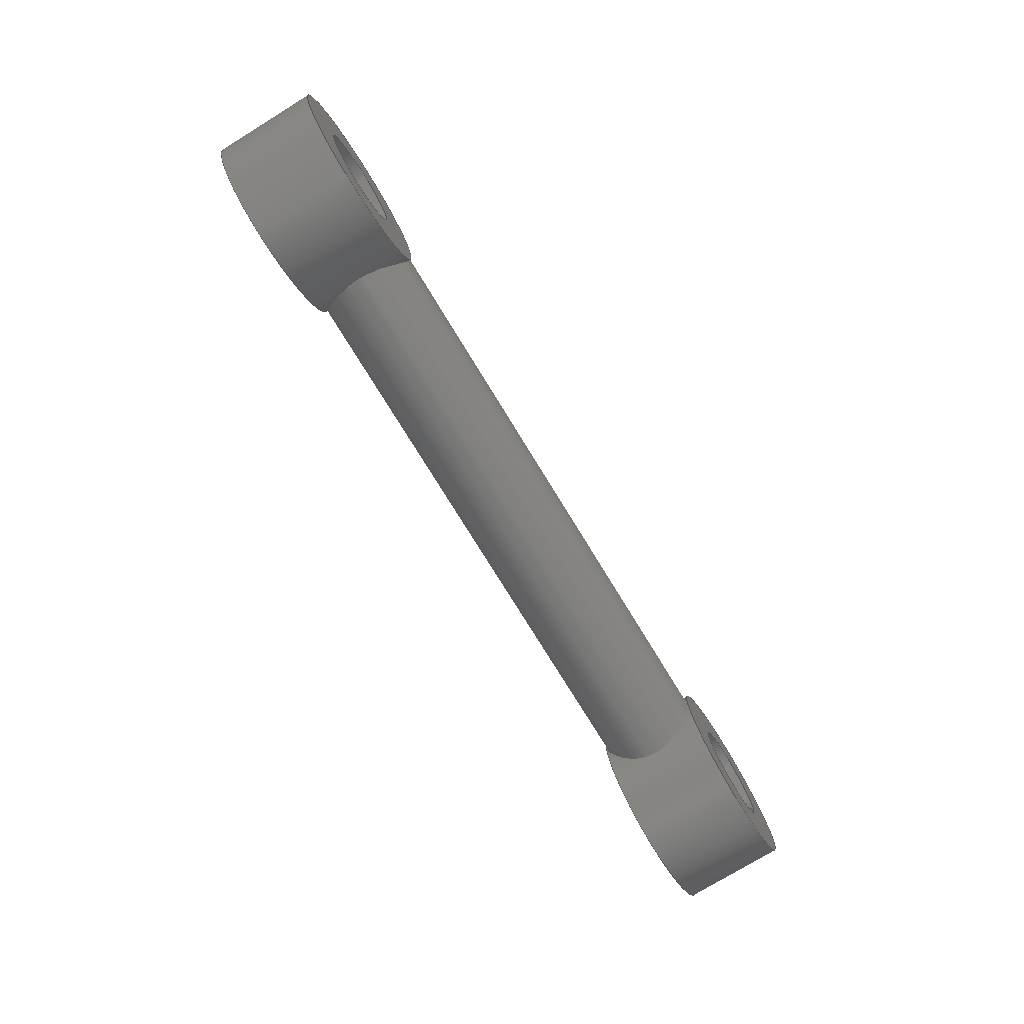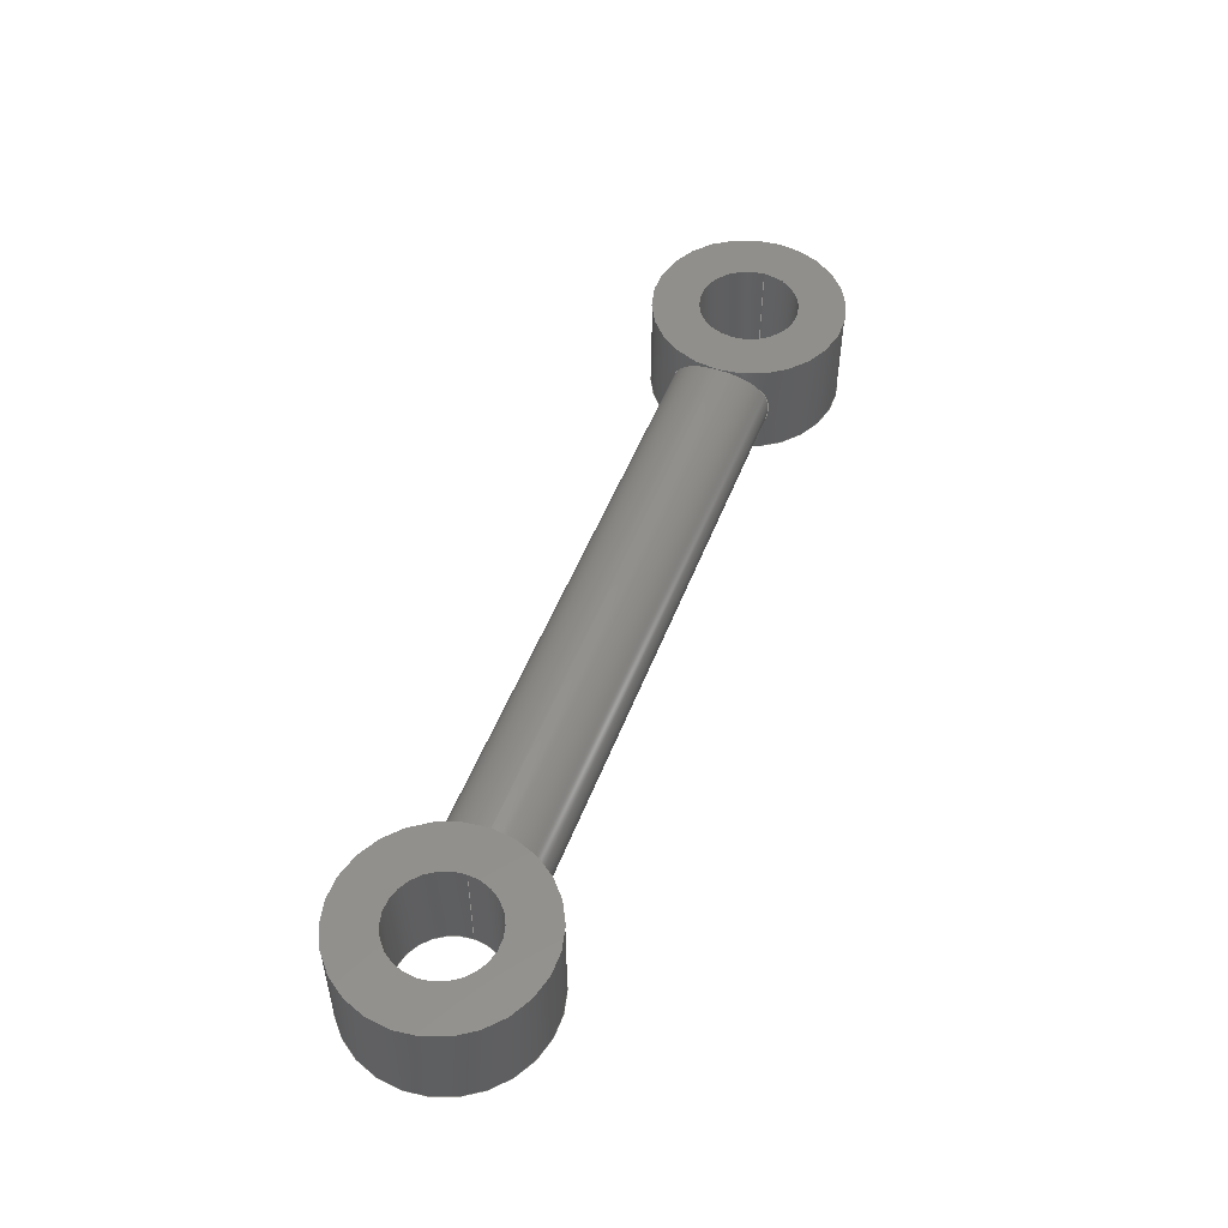
<metadata>
{"format":"step","ext":"step","renderer":"f3d","projection":"perspective","resolution":1024,"background":"white","views":[{"elev":-75.9,"azim":121.5,"up":"+Y"},{"elev":51.2,"azim":110.8,"up":"+Z"}]}
</metadata>
<code>
ISO-10303-21;
DATA;
#1=MECHANICAL_DESIGN_GEOMETRIC_PRESENTATION_REPRESENTATION('',(#4),#334);
#2=SHAPE_REPRESENTATION_RELATIONSHIP('SRR','None',#341,#3);
#3=ADVANCED_BREP_SHAPE_REPRESENTATION('',(#5),#333);
#4=STYLED_ITEM('',(#350),#5);
#5=MANIFOLD_SOLID_BREP('Body1',#147);
#6=FACE_BOUND('',#27,.T.);
#7=FACE_BOUND('',#29,.T.);
#8=FACE_BOUND('',#33,.T.);
#9=FACE_BOUND('',#35,.T.);
#10=FACE_BOUND('',#37,.T.);
#11=PLANE('',#167);
#12=PLANE('',#168);
#13=PLANE('',#176);
#14=PLANE('',#177);
#15=FACE_OUTER_BOUND('',#24,.T.);
#16=FACE_OUTER_BOUND('',#25,.T.);
#17=FACE_OUTER_BOUND('',#26,.T.);
#18=FACE_OUTER_BOUND('',#28,.T.);
#19=FACE_OUTER_BOUND('',#30,.T.);
#20=FACE_OUTER_BOUND('',#31,.T.);
#21=FACE_OUTER_BOUND('',#32,.T.);
#22=FACE_OUTER_BOUND('',#34,.T.);
#23=FACE_OUTER_BOUND('',#36,.T.);
#24=EDGE_LOOP('',(#95,#96,#97,#98,#99,#100,#101,#102,#103));
#25=EDGE_LOOP('',(#104,#105,#106,#107));
#26=EDGE_LOOP('',(#108));
#27=EDGE_LOOP('',(#109));
#28=EDGE_LOOP('',(#110));
#29=EDGE_LOOP('',(#111));
#30=EDGE_LOOP('',(#112,#113,#114,#115,#116,#117,#118));
#31=EDGE_LOOP('',(#119,#120,#121,#122));
#32=EDGE_LOOP('',(#123,#124,#125,#126));
#33=EDGE_LOOP('',(#127,#128));
#34=EDGE_LOOP('',(#129));
#35=EDGE_LOOP('',(#130));
#36=EDGE_LOOP('',(#131));
#37=EDGE_LOOP('',(#132));
#38=B_SPLINE_CURVE_WITH_KNOTS('',3,(#227,#228,#229,#230,#231,#232,#233,
#234,#235,#236),.UNSPECIFIED.,.F.,.F.,(4,2,2,2,4),(0,0.07638,
0.1528,0.2289,0.305),.UNSPECIFIED.);
#39=B_SPLINE_CURVE_WITH_KNOTS('',3,(#238,#239,#240,#241,#242,#243,#244,
#245,#246,#247),.UNSPECIFIED.,.F.,.F.,(4,2,2,2,4),(0.915,0.9912,
1.067,1.144,1.22),.UNSPECIFIED.);
#40=B_SPLINE_CURVE_WITH_KNOTS('',3,(#251,#252,#253,#254,#255,#256,#257,
#258,#259,#260,#261,#262,#263,#264,#265,#266,#267,#268),.UNSPECIFIED.,.F.,
 .F.,(4,2,2,2,2,2,2,2,4),(0.305,0.3811,0.4573,
0.5336,0.61,0.6864,0.7628,
0.8389,0.915),.UNSPECIFIED.);
#41=B_SPLINE_CURVE_WITH_KNOTS('',3,(#280,#281,#282,#283,#284,#285,#286,
#287,#288,#289),.UNSPECIFIED.,.F.,.F.,(4,2,2,2,4),(0,0.07638,
0.1528,0.2289,0.305),.UNSPECIFIED.);
#42=B_SPLINE_CURVE_WITH_KNOTS('',3,(#290,#291,#292,#293,#294,#295,#296,
#297,#298,#299,#300,#301,#302,#303,#304,#305,#306,#307,#308,#309,#310,#311,
#312,#313,#314,#315),.UNSPECIFIED.,.F.,.F.,(4,2,2,2,2,2,2,2,2,2,2,2,4),
(0.305,0.3811,0.4573,0.5336,
0.61,0.6864,0.7628,0.8389,
0.915,0.9912,1.067,1.144,1.22),
 .UNSPECIFIED.);
#43=LINE('',#225,#49);
#44=LINE('',#249,#50);
#45=LINE('',#273,#51);
#46=LINE('',#316,#52);
#47=LINE('',#321,#53);
#48=LINE('',#327,#54);
#49=VECTOR('',#184,0.381);
#50=VECTOR('',#185,0.381);
#51=VECTOR('',#192,0.198);
#52=VECTOR('',#201,0.198);
#53=VECTOR('',#206,0.198);
#54=VECTOR('',#213,0.381);
#55=CIRCLE('',#162,0.381);
#56=CIRCLE('',#163,0.381);
#57=CIRCLE('',#165,0.198);
#58=CIRCLE('',#166,0.198);
#59=CIRCLE('',#171,0.198);
#60=CIRCLE('',#172,0.198);
#61=CIRCLE('',#174,0.381);
#62=CIRCLE('',#175,0.381);
#63=VERTEX_POINT('',#222);
#64=VERTEX_POINT('',#224);
#65=VERTEX_POINT('',#226);
#66=VERTEX_POINT('',#237);
#67=VERTEX_POINT('',#248);
#68=VERTEX_POINT('',#270);
#69=VERTEX_POINT('',#272);
#70=VERTEX_POINT('',#278);
#71=VERTEX_POINT('',#279);
#72=VERTEX_POINT('',#318);
#73=VERTEX_POINT('',#320);
#74=VERTEX_POINT('',#324);
#75=VERTEX_POINT('',#326);
#76=EDGE_CURVE('',#63,#63,#55,.T.);
#77=EDGE_CURVE('',#63,#64,#43,.T.);
#78=EDGE_CURVE('',#65,#64,#38,.T.);
#79=EDGE_CURVE('',#66,#65,#39,.T.);
#80=EDGE_CURVE('',#66,#67,#44,.T.);
#81=EDGE_CURVE('',#67,#67,#56,.T.);
#82=EDGE_CURVE('',#64,#66,#40,.T.);
#83=EDGE_CURVE('',#68,#68,#57,.T.);
#84=EDGE_CURVE('',#68,#69,#45,.T.);
#85=EDGE_CURVE('',#69,#69,#58,.T.);
#86=EDGE_CURVE('',#70,#71,#41,.T.);
#87=EDGE_CURVE('',#71,#70,#42,.T.);
#88=EDGE_CURVE('',#71,#64,#46,.T.);
#89=EDGE_CURVE('',#72,#72,#59,.T.);
#90=EDGE_CURVE('',#72,#73,#47,.T.);
#91=EDGE_CURVE('',#73,#73,#60,.T.);
#92=EDGE_CURVE('',#74,#74,#61,.T.);
#93=EDGE_CURVE('',#74,#75,#48,.T.);
#94=EDGE_CURVE('',#75,#75,#62,.T.);
#95=ORIENTED_EDGE('',*,*,#76,.F.);
#96=ORIENTED_EDGE('',*,*,#77,.T.);
#97=ORIENTED_EDGE('',*,*,#78,.F.);
#98=ORIENTED_EDGE('',*,*,#79,.F.);
#99=ORIENTED_EDGE('',*,*,#80,.T.);
#100=ORIENTED_EDGE('',*,*,#81,.T.);
#101=ORIENTED_EDGE('',*,*,#80,.F.);
#102=ORIENTED_EDGE('',*,*,#82,.F.);
#103=ORIENTED_EDGE('',*,*,#77,.F.);
#104=ORIENTED_EDGE('',*,*,#83,.F.);
#105=ORIENTED_EDGE('',*,*,#84,.T.);
#106=ORIENTED_EDGE('',*,*,#85,.T.);
#107=ORIENTED_EDGE('',*,*,#84,.F.);
#108=ORIENTED_EDGE('',*,*,#76,.T.);
#109=ORIENTED_EDGE('',*,*,#83,.T.);
#110=ORIENTED_EDGE('',*,*,#81,.F.);
#111=ORIENTED_EDGE('',*,*,#85,.F.);
#112=ORIENTED_EDGE('',*,*,#86,.F.);
#113=ORIENTED_EDGE('',*,*,#87,.F.);
#114=ORIENTED_EDGE('',*,*,#88,.T.);
#115=ORIENTED_EDGE('',*,*,#82,.T.);
#116=ORIENTED_EDGE('',*,*,#79,.T.);
#117=ORIENTED_EDGE('',*,*,#78,.T.);
#118=ORIENTED_EDGE('',*,*,#88,.F.);
#119=ORIENTED_EDGE('',*,*,#89,.F.);
#120=ORIENTED_EDGE('',*,*,#90,.T.);
#121=ORIENTED_EDGE('',*,*,#91,.T.);
#122=ORIENTED_EDGE('',*,*,#90,.F.);
#123=ORIENTED_EDGE('',*,*,#92,.F.);
#124=ORIENTED_EDGE('',*,*,#93,.T.);
#125=ORIENTED_EDGE('',*,*,#94,.T.);
#126=ORIENTED_EDGE('',*,*,#93,.F.);
#127=ORIENTED_EDGE('',*,*,#86,.T.);
#128=ORIENTED_EDGE('',*,*,#87,.T.);
#129=ORIENTED_EDGE('',*,*,#92,.T.);
#130=ORIENTED_EDGE('',*,*,#89,.T.);
#131=ORIENTED_EDGE('',*,*,#94,.F.);
#132=ORIENTED_EDGE('',*,*,#91,.F.);
#133=CYLINDRICAL_SURFACE('',#161,0.381);
#134=CYLINDRICAL_SURFACE('',#164,0.198);
#135=CYLINDRICAL_SURFACE('',#169,0.198);
#136=CYLINDRICAL_SURFACE('',#170,0.198);
#137=CYLINDRICAL_SURFACE('',#173,0.381);
#138=ADVANCED_FACE('',(#15),#133,.T.);
#139=ADVANCED_FACE('',(#16),#134,.F.);
#140=ADVANCED_FACE('',(#17,#6),#11,.T.);
#141=ADVANCED_FACE('',(#18,#7),#12,.F.);
#142=ADVANCED_FACE('',(#19),#135,.T.);
#143=ADVANCED_FACE('',(#20),#136,.F.);
#144=ADVANCED_FACE('',(#21,#8),#137,.T.);
#145=ADVANCED_FACE('',(#22,#9),#13,.T.);
#146=ADVANCED_FACE('',(#23,#10),#14,.F.);
#147=CLOSED_SHELL('',(#138,#139,#140,#141,#142,#143,#144,#145,#146));
#148=DERIVED_UNIT_ELEMENT(#150,1);
#149=DERIVED_UNIT_ELEMENT(#336,3);
#150=(
MASS_UNIT()
NAMED_UNIT(*)
SI_UNIT(.KILO.,.GRAM.)
);
#151=DERIVED_UNIT((#148,#149));
#152=MEASURE_REPRESENTATION_ITEM('density measure',
POSITIVE_RATIO_MEASURE(7850),#151);
#153=PROPERTY_DEFINITION_REPRESENTATION(#158,#155);
#154=PROPERTY_DEFINITION_REPRESENTATION(#159,#156);
#155=REPRESENTATION('material name',(#157),#333);
#156=REPRESENTATION('density',(#152),#333);
#157=DESCRIPTIVE_REPRESENTATION_ITEM('Steel','Steel');
#158=PROPERTY_DEFINITION('material property','material name',#343);
#159=PROPERTY_DEFINITION('material property','density of part',#343);
#160=AXIS2_PLACEMENT_3D('placement',#220,#178,#179);
#161=AXIS2_PLACEMENT_3D('',#221,#180,#181);
#162=AXIS2_PLACEMENT_3D('',#223,#182,#183);
#163=AXIS2_PLACEMENT_3D('',#250,#186,#187);
#164=AXIS2_PLACEMENT_3D('',#269,#188,#189);
#165=AXIS2_PLACEMENT_3D('',#271,#190,#191);
#166=AXIS2_PLACEMENT_3D('',#274,#193,#194);
#167=AXIS2_PLACEMENT_3D('',#275,#195,#196);
#168=AXIS2_PLACEMENT_3D('',#276,#197,#198);
#169=AXIS2_PLACEMENT_3D('',#277,#199,#200);
#170=AXIS2_PLACEMENT_3D('',#317,#202,#203);
#171=AXIS2_PLACEMENT_3D('',#319,#204,#205);
#172=AXIS2_PLACEMENT_3D('',#322,#207,#208);
#173=AXIS2_PLACEMENT_3D('',#323,#209,#210);
#174=AXIS2_PLACEMENT_3D('',#325,#211,#212);
#175=AXIS2_PLACEMENT_3D('',#328,#214,#215);
#176=AXIS2_PLACEMENT_3D('',#329,#216,#217);
#177=AXIS2_PLACEMENT_3D('',#330,#218,#219);
#178=DIRECTION('axis',(0,0,1));
#179=DIRECTION('refdir',(1,0,0));
#180=DIRECTION('center_axis',(0,0,1));
#181=DIRECTION('ref_axis',(1,0,0));
#182=DIRECTION('center_axis',(0,0,1));
#183=DIRECTION('ref_axis',(1,0,0));
#184=DIRECTION('',(0,0,-1));
#185=DIRECTION('',(0,0,-1));
#186=DIRECTION('center_axis',(0,0,1));
#187=DIRECTION('ref_axis',(1,0,0));
#188=DIRECTION('center_axis',(0,0,1));
#189=DIRECTION('ref_axis',(1,0,0));
#190=DIRECTION('center_axis',(0,0,-1));
#191=DIRECTION('ref_axis',(1,0,0));
#192=DIRECTION('',(0,0,-1));
#193=DIRECTION('center_axis',(0,0,-1));
#194=DIRECTION('ref_axis',(1,0,0));
#195=DIRECTION('center_axis',(0,0,1));
#196=DIRECTION('ref_axis',(1,0,0));
#197=DIRECTION('center_axis',(0,0,1));
#198=DIRECTION('ref_axis',(1,0,0));
#199=DIRECTION('center_axis',(-1,0,0));
#200=DIRECTION('ref_axis',(0,0,-1));
#201=DIRECTION('',(1,0,0));
#202=DIRECTION('center_axis',(0,0,1));
#203=DIRECTION('ref_axis',(1,0,0));
#204=DIRECTION('center_axis',(0,0,-1));
#205=DIRECTION('ref_axis',(1,0,0));
#206=DIRECTION('',(0,0,-1));
#207=DIRECTION('center_axis',(0,0,-1));
#208=DIRECTION('ref_axis',(1,0,0));
#209=DIRECTION('center_axis',(0,0,1));
#210=DIRECTION('ref_axis',(1,0,0));
#211=DIRECTION('center_axis',(0,0,1));
#212=DIRECTION('ref_axis',(1,0,0));
#213=DIRECTION('',(0,0,-1));
#214=DIRECTION('center_axis',(0,0,1));
#215=DIRECTION('ref_axis',(1,0,0));
#216=DIRECTION('center_axis',(0,0,1));
#217=DIRECTION('ref_axis',(1,0,0));
#218=DIRECTION('center_axis',(0,0,1));
#219=DIRECTION('ref_axis',(1,0,0));
#220=CARTESIAN_POINT('',(0,0,0));
#221=CARTESIAN_POINT('Origin',(1.498,0,0));
#222=CARTESIAN_POINT('',(1.117,-4.666e-17,0.406));
#223=CARTESIAN_POINT('Origin',(1.498,0,0.406));
#224=CARTESIAN_POINT('',(1.117,-1.292e-17,0.401));
#225=CARTESIAN_POINT('',(1.117,-4.666e-17,0));
#226=CARTESIAN_POINT('',(1.173,-0.198,0.203));
#227=CARTESIAN_POINT('Ctrl Pts',(1.173,-0.198,0.203));
#228=CARTESIAN_POINT('Ctrl Pts',(1.173,-0.198,0.2285));
#229=CARTESIAN_POINT('Ctrl Pts',(1.17,-0.1928,0.2552));
#230=CARTESIAN_POINT('Ctrl Pts',(1.159,-0.1725,0.3037));
#231=CARTESIAN_POINT('Ctrl Pts',(1.151,-0.1573,0.3257));
#232=CARTESIAN_POINT('Ctrl Pts',(1.137,-0.1227,0.3603));
#233=CARTESIAN_POINT('Ctrl Pts',(1.13,-0.1008,0.3755));
#234=CARTESIAN_POINT('Ctrl Pts',(1.12,-0.05212,0.3958));
#235=CARTESIAN_POINT('Ctrl Pts',(1.117,-0.02538,0.401));
#236=CARTESIAN_POINT('Ctrl Pts',(1.117,3.469e-17,0.401));
#237=CARTESIAN_POINT('',(1.117,-2.333e-17,0.005));
#238=CARTESIAN_POINT('Ctrl Pts',(1.117,6.939e-18,0.005));
#239=CARTESIAN_POINT('Ctrl Pts',(1.117,-0.02538,0.005));
#240=CARTESIAN_POINT('Ctrl Pts',(1.12,-0.05212,0.01017));
#241=CARTESIAN_POINT('Ctrl Pts',(1.13,-0.1008,0.03054));
#242=CARTESIAN_POINT('Ctrl Pts',(1.137,-0.1227,0.04571));
#243=CARTESIAN_POINT('Ctrl Pts',(1.151,-0.1573,0.08033));
#244=CARTESIAN_POINT('Ctrl Pts',(1.159,-0.1725,0.1023));
#245=CARTESIAN_POINT('Ctrl Pts',(1.17,-0.1928,0.1508));
#246=CARTESIAN_POINT('Ctrl Pts',(1.173,-0.198,0.1775));
#247=CARTESIAN_POINT('Ctrl Pts',(1.173,-0.198,0.203));
#248=CARTESIAN_POINT('',(1.117,-4.666e-17,0));
#249=CARTESIAN_POINT('',(1.117,-4.666e-17,0));
#250=CARTESIAN_POINT('Origin',(1.498,0,0));
#251=CARTESIAN_POINT('Ctrl Pts',(1.117,2.082e-17,0.401));
#252=CARTESIAN_POINT('Ctrl Pts',(1.117,0.02538,0.401));
#253=CARTESIAN_POINT('Ctrl Pts',(1.12,0.05212,0.3958));
#254=CARTESIAN_POINT('Ctrl Pts',(1.13,0.1008,0.3755));
#255=CARTESIAN_POINT('Ctrl Pts',(1.137,0.1227,0.3603));
#256=CARTESIAN_POINT('Ctrl Pts',(1.151,0.1573,0.3257));
#257=CARTESIAN_POINT('Ctrl Pts',(1.159,0.1725,0.3037));
#258=CARTESIAN_POINT('Ctrl Pts',(1.17,0.1928,0.2552));
#259=CARTESIAN_POINT('Ctrl Pts',(1.173,0.198,0.2285));
#260=CARTESIAN_POINT('Ctrl Pts',(1.173,0.198,0.1775));
#261=CARTESIAN_POINT('Ctrl Pts',(1.17,0.1928,0.1508));
#262=CARTESIAN_POINT('Ctrl Pts',(1.159,0.1725,0.1023));
#263=CARTESIAN_POINT('Ctrl Pts',(1.151,0.1573,0.08033));
#264=CARTESIAN_POINT('Ctrl Pts',(1.137,0.1227,0.04571));
#265=CARTESIAN_POINT('Ctrl Pts',(1.13,0.1008,0.03054));
#266=CARTESIAN_POINT('Ctrl Pts',(1.12,0.05212,0.01017));
#267=CARTESIAN_POINT('Ctrl Pts',(1.117,0.02538,0.005));
#268=CARTESIAN_POINT('Ctrl Pts',(1.117,-6.939e-18,0.005));
#269=CARTESIAN_POINT('Origin',(1.498,0,0));
#270=CARTESIAN_POINT('',(1.3,-2.425e-17,0.406));
#271=CARTESIAN_POINT('Origin',(1.498,0,0.406));
#272=CARTESIAN_POINT('',(1.3,-2.425e-17,0));
#273=CARTESIAN_POINT('',(1.3,-2.425e-17,0));
#274=CARTESIAN_POINT('Origin',(1.498,0,0));
#275=CARTESIAN_POINT('Origin',(1.498,0,0.406));
#276=CARTESIAN_POINT('Origin',(1.498,0,0));
#277=CARTESIAN_POINT('Origin',(0,0,0.203));
#278=CARTESIAN_POINT('',(-1.173,-0.198,0.203));
#279=CARTESIAN_POINT('',(-1.117,-8.693e-18,0.401));
#280=CARTESIAN_POINT('Ctrl Pts',(-1.173,-0.198,0.203));
#281=CARTESIAN_POINT('Ctrl Pts',(-1.173,-0.198,0.2285));
#282=CARTESIAN_POINT('Ctrl Pts',(-1.17,-0.1928,0.2552));
#283=CARTESIAN_POINT('Ctrl Pts',(-1.159,-0.1725,0.3037));
#284=CARTESIAN_POINT('Ctrl Pts',(-1.151,-0.1573,0.3257));
#285=CARTESIAN_POINT('Ctrl Pts',(-1.137,-0.1227,0.3603));
#286=CARTESIAN_POINT('Ctrl Pts',(-1.13,-0.1008,0.3755));
#287=CARTESIAN_POINT('Ctrl Pts',(-1.12,-0.05212,
0.3958));
#288=CARTESIAN_POINT('Ctrl Pts',(-1.117,-0.02538,0.401));
#289=CARTESIAN_POINT('Ctrl Pts',(-1.117,-2.776e-17,0.401));
#290=CARTESIAN_POINT('Ctrl Pts',(-1.117,-2.082e-17,0.401));
#291=CARTESIAN_POINT('Ctrl Pts',(-1.117,0.02538,0.401));
#292=CARTESIAN_POINT('Ctrl Pts',(-1.12,0.05212,0.3958));
#293=CARTESIAN_POINT('Ctrl Pts',(-1.13,0.1008,0.3755));
#294=CARTESIAN_POINT('Ctrl Pts',(-1.137,0.1227,0.3603));
#295=CARTESIAN_POINT('Ctrl Pts',(-1.151,0.1573,0.3257));
#296=CARTESIAN_POINT('Ctrl Pts',(-1.159,0.1725,0.3037));
#297=CARTESIAN_POINT('Ctrl Pts',(-1.17,0.1928,0.2552));
#298=CARTESIAN_POINT('Ctrl Pts',(-1.173,0.198,0.2285));
#299=CARTESIAN_POINT('Ctrl Pts',(-1.173,0.198,0.1775));
#300=CARTESIAN_POINT('Ctrl Pts',(-1.17,0.1928,0.1508));
#301=CARTESIAN_POINT('Ctrl Pts',(-1.159,0.1725,0.1023));
#302=CARTESIAN_POINT('Ctrl Pts',(-1.151,0.1573,0.08033));
#303=CARTESIAN_POINT('Ctrl Pts',(-1.137,0.1227,0.04571));
#304=CARTESIAN_POINT('Ctrl Pts',(-1.13,0.1008,0.03054));
#305=CARTESIAN_POINT('Ctrl Pts',(-1.12,0.05212,0.01017));
#306=CARTESIAN_POINT('Ctrl Pts',(-1.117,0.02538,0.005));
#307=CARTESIAN_POINT('Ctrl Pts',(-1.117,-0.02538,0.005));
#308=CARTESIAN_POINT('Ctrl Pts',(-1.12,-0.05212,
0.01017));
#309=CARTESIAN_POINT('Ctrl Pts',(-1.13,-0.1008,0.03054));
#310=CARTESIAN_POINT('Ctrl Pts',(-1.137,-0.1227,0.04571));
#311=CARTESIAN_POINT('Ctrl Pts',(-1.151,-0.1573,0.08033));
#312=CARTESIAN_POINT('Ctrl Pts',(-1.159,-0.1725,0.1023));
#313=CARTESIAN_POINT('Ctrl Pts',(-1.17,-0.1928,0.1508));
#314=CARTESIAN_POINT('Ctrl Pts',(-1.173,-0.198,0.1775));
#315=CARTESIAN_POINT('Ctrl Pts',(-1.173,-0.198,0.203));
#316=CARTESIAN_POINT('',(0,2.425e-17,0.401));
#317=CARTESIAN_POINT('Origin',(-1.498,0,0));
#318=CARTESIAN_POINT('',(-1.696,-2.425e-17,0.406));
#319=CARTESIAN_POINT('Origin',(-1.498,0,0.406));
#320=CARTESIAN_POINT('',(-1.696,-2.425e-17,0));
#321=CARTESIAN_POINT('',(-1.696,-2.425e-17,0));
#322=CARTESIAN_POINT('Origin',(-1.498,0,0));
#323=CARTESIAN_POINT('Origin',(-1.498,0,0));
#324=CARTESIAN_POINT('',(-1.879,-4.666e-17,0.406));
#325=CARTESIAN_POINT('Origin',(-1.498,0,0.406));
#326=CARTESIAN_POINT('',(-1.879,-4.666e-17,0));
#327=CARTESIAN_POINT('',(-1.879,-4.666e-17,0));
#328=CARTESIAN_POINT('Origin',(-1.498,0,0));
#329=CARTESIAN_POINT('Origin',(-1.498,0,0.406));
#330=CARTESIAN_POINT('Origin',(-1.498,0,0));
#331=UNCERTAINTY_MEASURE_WITH_UNIT(LENGTH_MEASURE(0.001),#335,
'DISTANCE_ACCURACY_VALUE',
'Maximum model space distance between geometric entities at asserted c
onnectivities');
#332=UNCERTAINTY_MEASURE_WITH_UNIT(LENGTH_MEASURE(0.001),#335,
'DISTANCE_ACCURACY_VALUE',
'Maximum model space distance between geometric entities at asserted c
onnectivities');
#333=(
GEOMETRIC_REPRESENTATION_CONTEXT(3)
GLOBAL_UNCERTAINTY_ASSIGNED_CONTEXT((#331))
GLOBAL_UNIT_ASSIGNED_CONTEXT((#335,#337,#338))
REPRESENTATION_CONTEXT('','3D')
);
#334=(
GEOMETRIC_REPRESENTATION_CONTEXT(3)
GLOBAL_UNCERTAINTY_ASSIGNED_CONTEXT((#332))
GLOBAL_UNIT_ASSIGNED_CONTEXT((#335,#337,#338))
REPRESENTATION_CONTEXT('','3D')
);
#335=(
LENGTH_UNIT()
NAMED_UNIT(*)
SI_UNIT(.CENTI.,.METRE.)
);
#336=(
LENGTH_UNIT()
NAMED_UNIT(*)
SI_UNIT($,.METRE.)
);
#337=(
NAMED_UNIT(*)
PLANE_ANGLE_UNIT()
SI_UNIT($,.RADIAN.)
);
#338=(
NAMED_UNIT(*)
SI_UNIT($,.STERADIAN.)
SOLID_ANGLE_UNIT()
);
#339=SHAPE_DEFINITION_REPRESENTATION(#340,#341);
#340=PRODUCT_DEFINITION_SHAPE('',$,#343);
#341=SHAPE_REPRESENTATION('',(#160),#333);
#342=PRODUCT_DEFINITION_CONTEXT('part definition',#347,'design');
#343=PRODUCT_DEFINITION('5.2_Conrod','5.2_Conrod v1',#344,#342);
#344=PRODUCT_DEFINITION_FORMATION('',$,#349);
#345=PRODUCT_RELATED_PRODUCT_CATEGORY('5.2_Conrod v1','5.2_Conrod v1',(#349));
#346=APPLICATION_PROTOCOL_DEFINITION('international standard',
'automotive_design',2009,#347);
#347=APPLICATION_CONTEXT(
'Core Data for Automotive Mechanical Design Process');
#348=PRODUCT_CONTEXT('part definition',#347,'mechanical');
#349=PRODUCT('5.2_Conrod','5.2_Conrod v1',$,(#348));
#350=PRESENTATION_STYLE_ASSIGNMENT((#351));
#351=SURFACE_STYLE_USAGE(.BOTH.,#352);
#352=SURFACE_SIDE_STYLE('',(#353));
#353=SURFACE_STYLE_FILL_AREA(#354);
#354=FILL_AREA_STYLE('Steel - Satin',(#355));
#355=FILL_AREA_STYLE_COLOUR('Steel - Satin',#356);
#356=COLOUR_RGB('Steel - Satin',0.6275,0.6275,0.6275);
ENDSEC;
END-ISO-10303-21;

</code>
